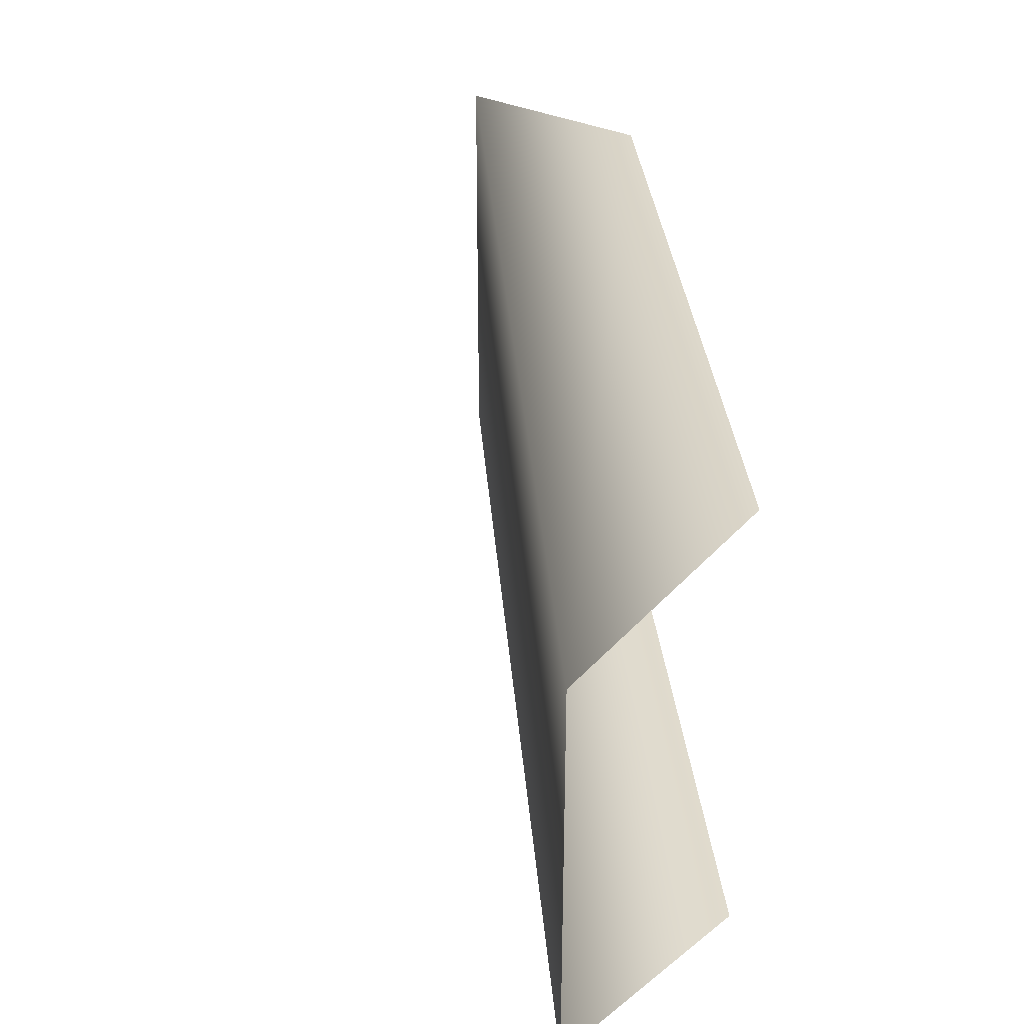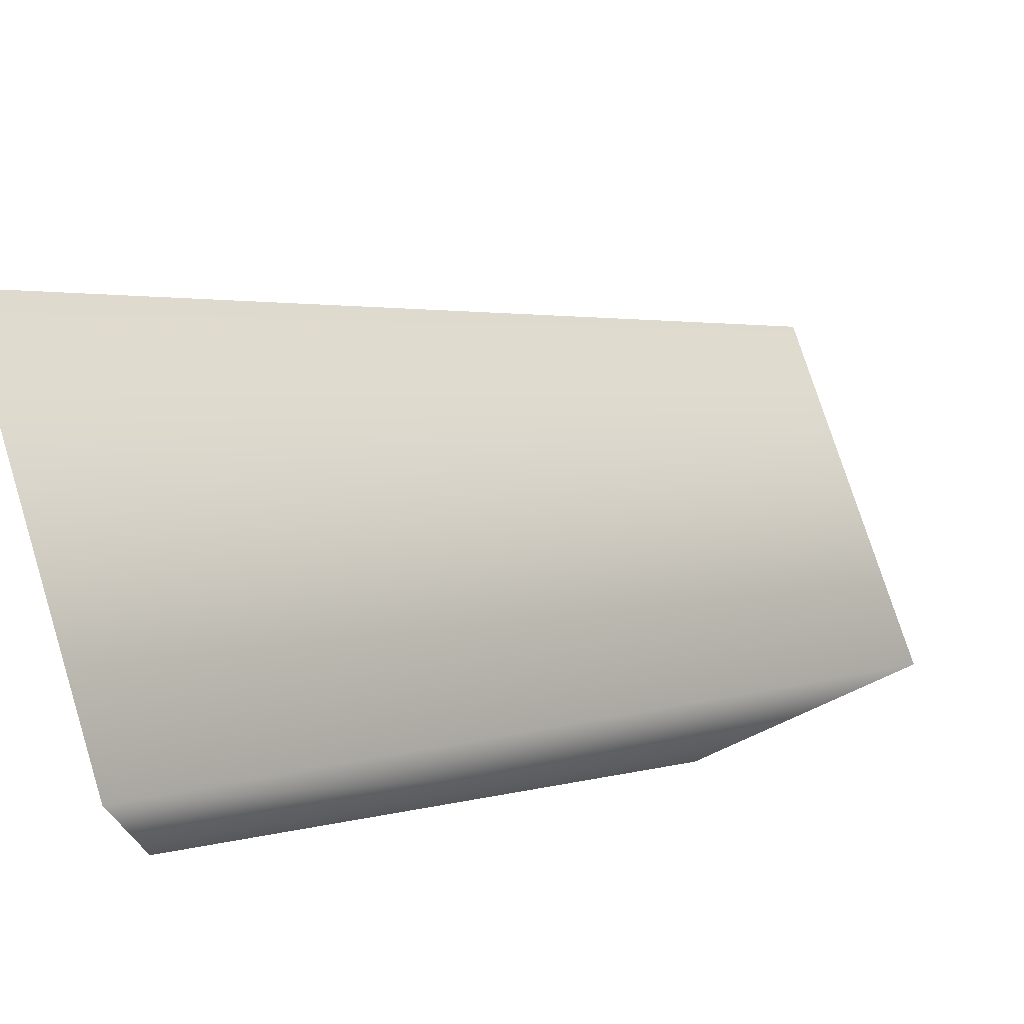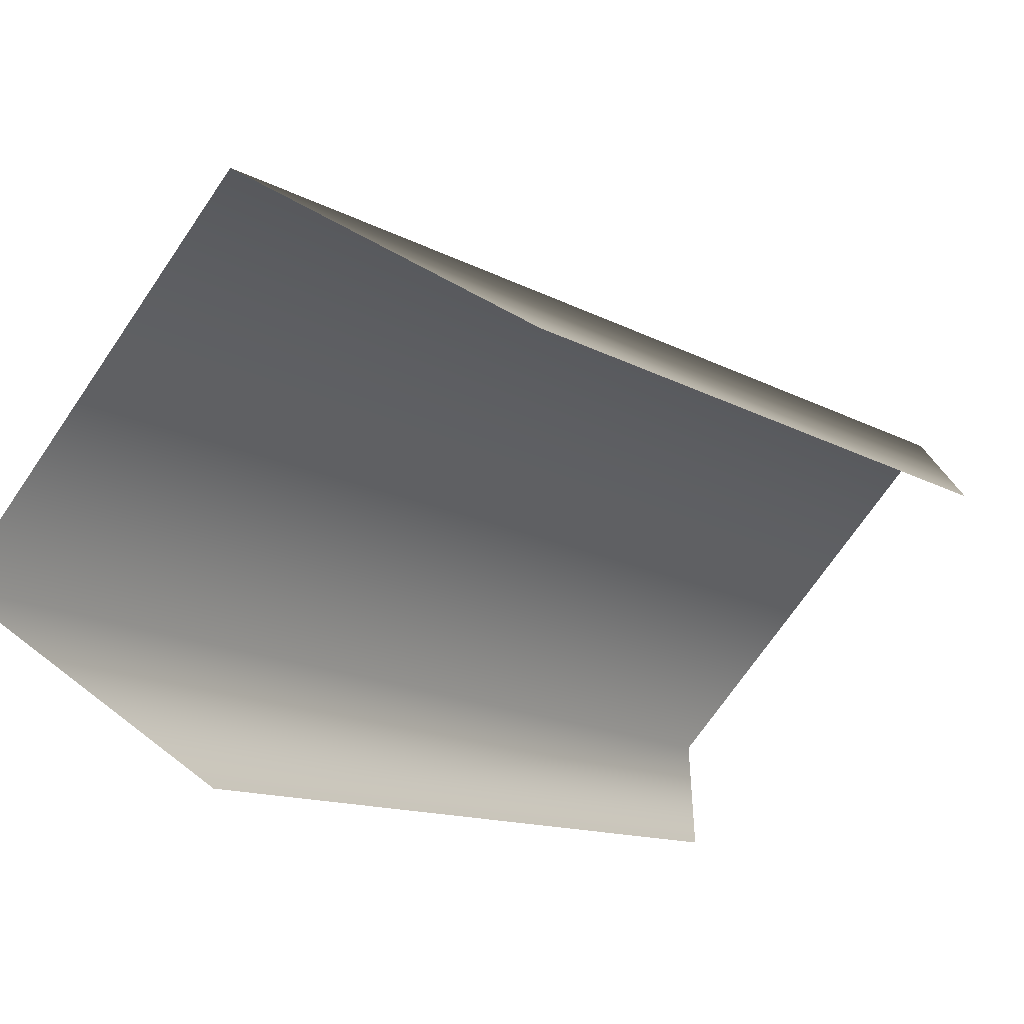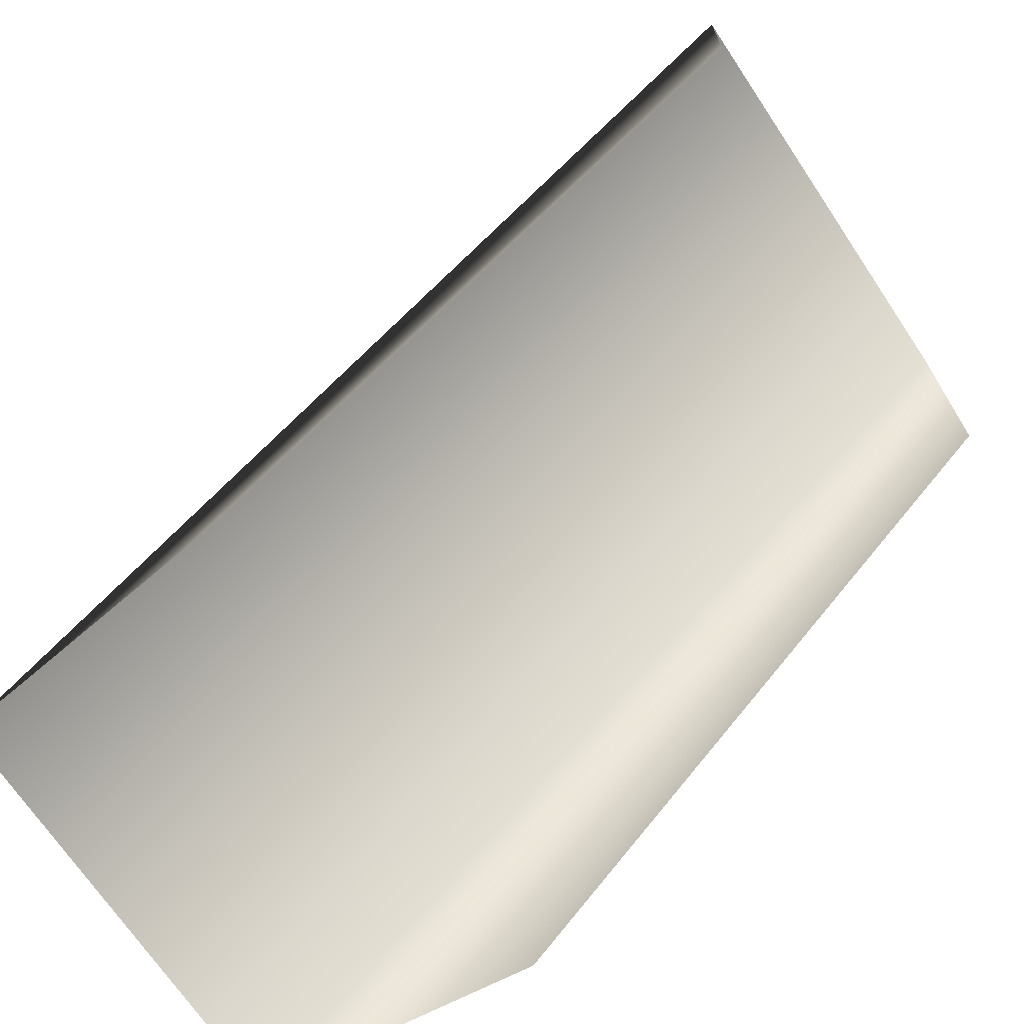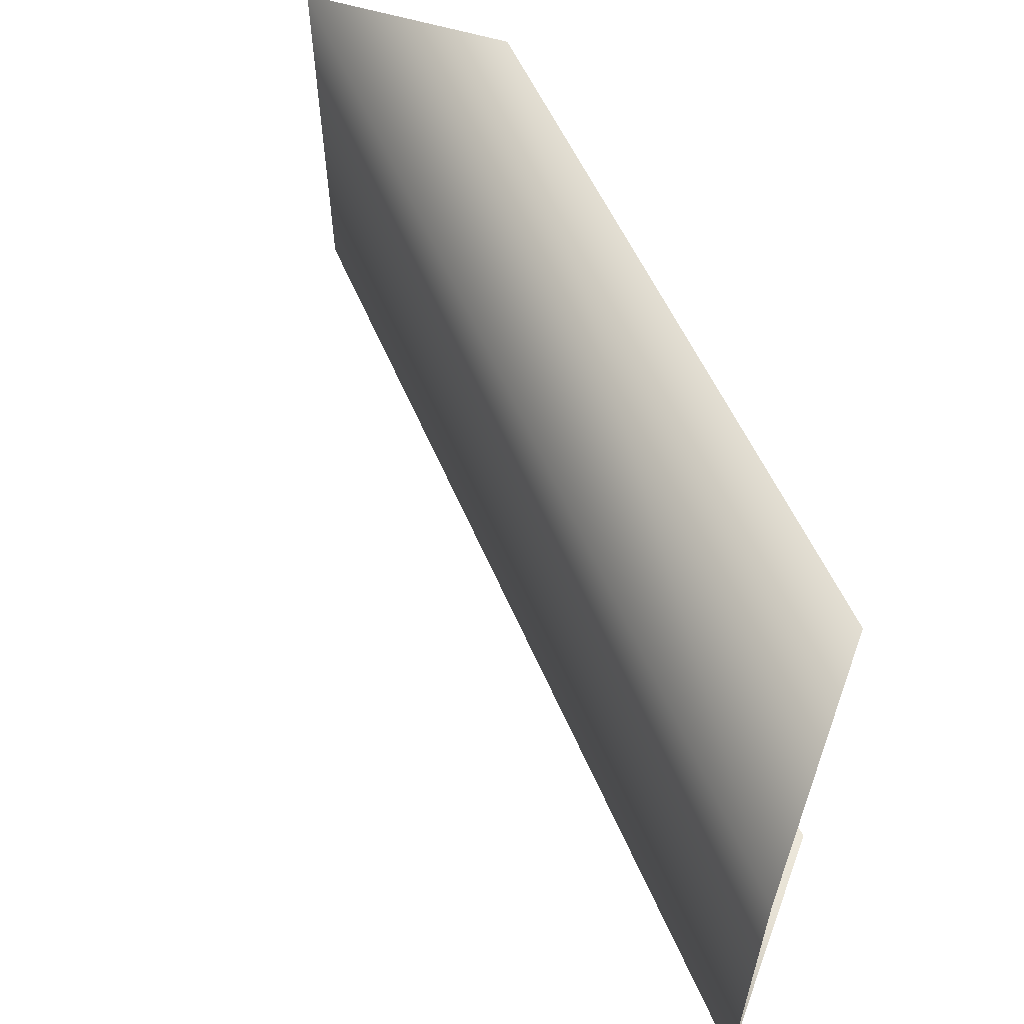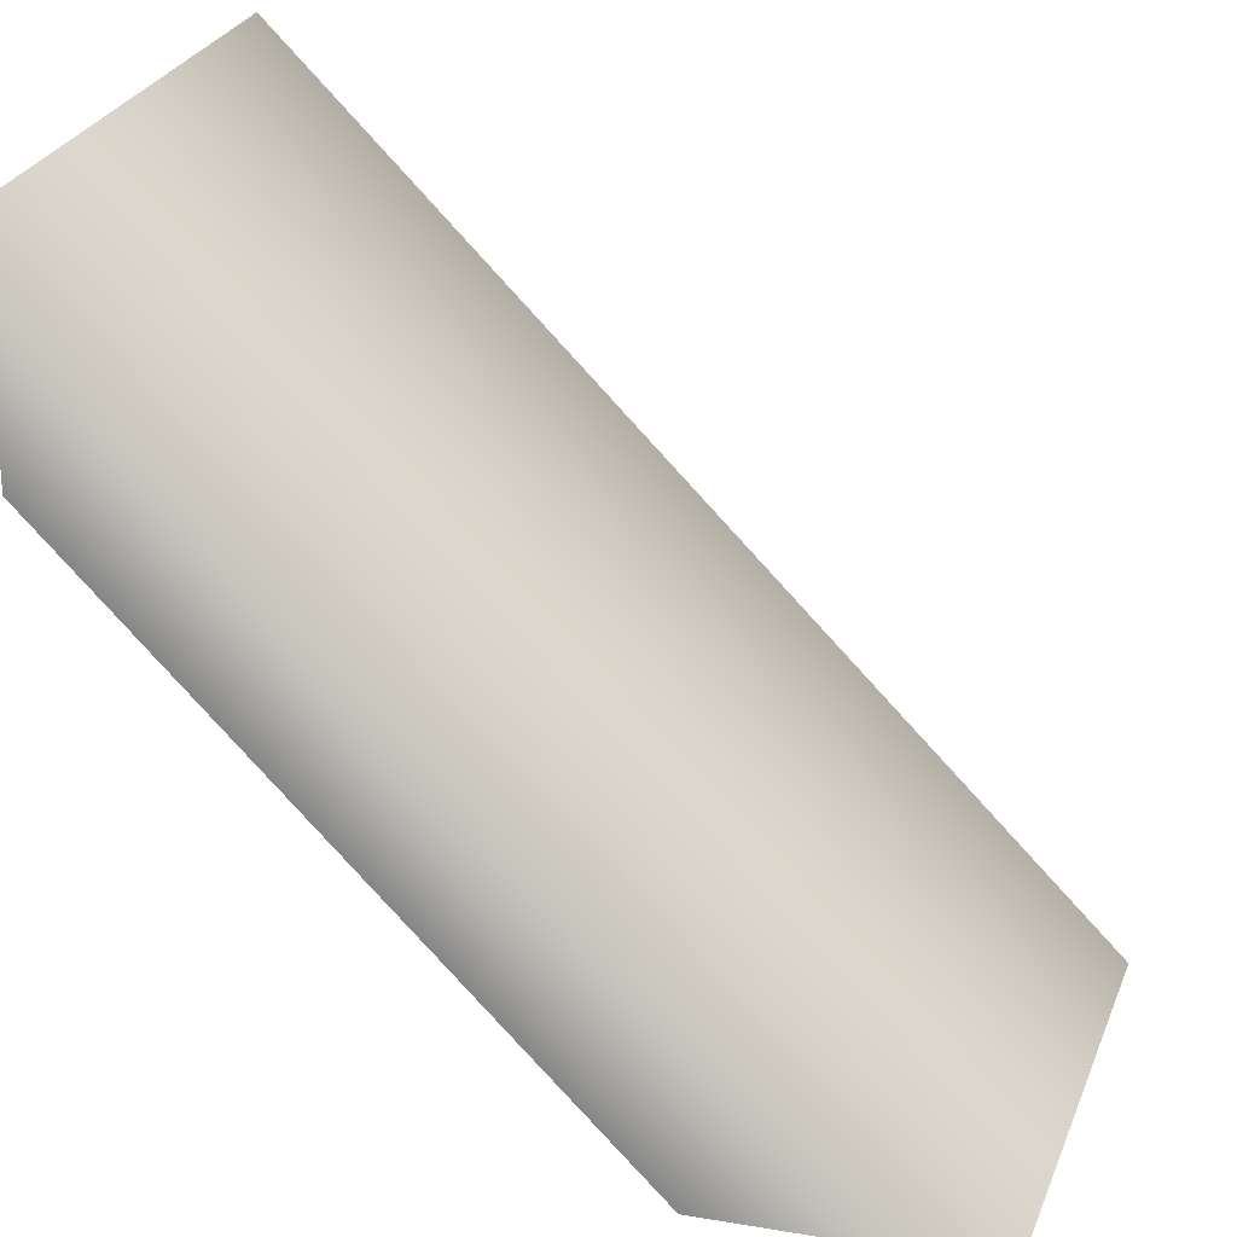
<metadata>
{"format":"obj","ext":"obj","renderer":"f3d","projection":"perspective","resolution":1024,"background":"white","views":[{"elev":34.0,"azim":129.2,"up":"+Y"},{"elev":75.8,"azim":-17.3,"up":"+Z"},{"elev":-72.3,"azim":145.5,"up":"+Z"},{"elev":-70.2,"azim":-146.2,"up":"+Z"},{"elev":59.2,"azim":110.4,"up":"+Y"},{"elev":30.2,"azim":20.1,"up":"+Z"}]}
</metadata>
<code>
v 0.06767 0.5069 -0.01125
v -1.484 0.5069 1.538
v 0.06767 1.871 -0.01125
v -1.484 1.871 1.538
v 0.8325 0.5957 -0.01125
v -1.484 0.5494 2.195
v 0.8325 1.783 -0.01125
v -1.484 1.829 2.195
f 8 6 5 7
f 4 8 7 3
f 1 5 6 2

</code>
